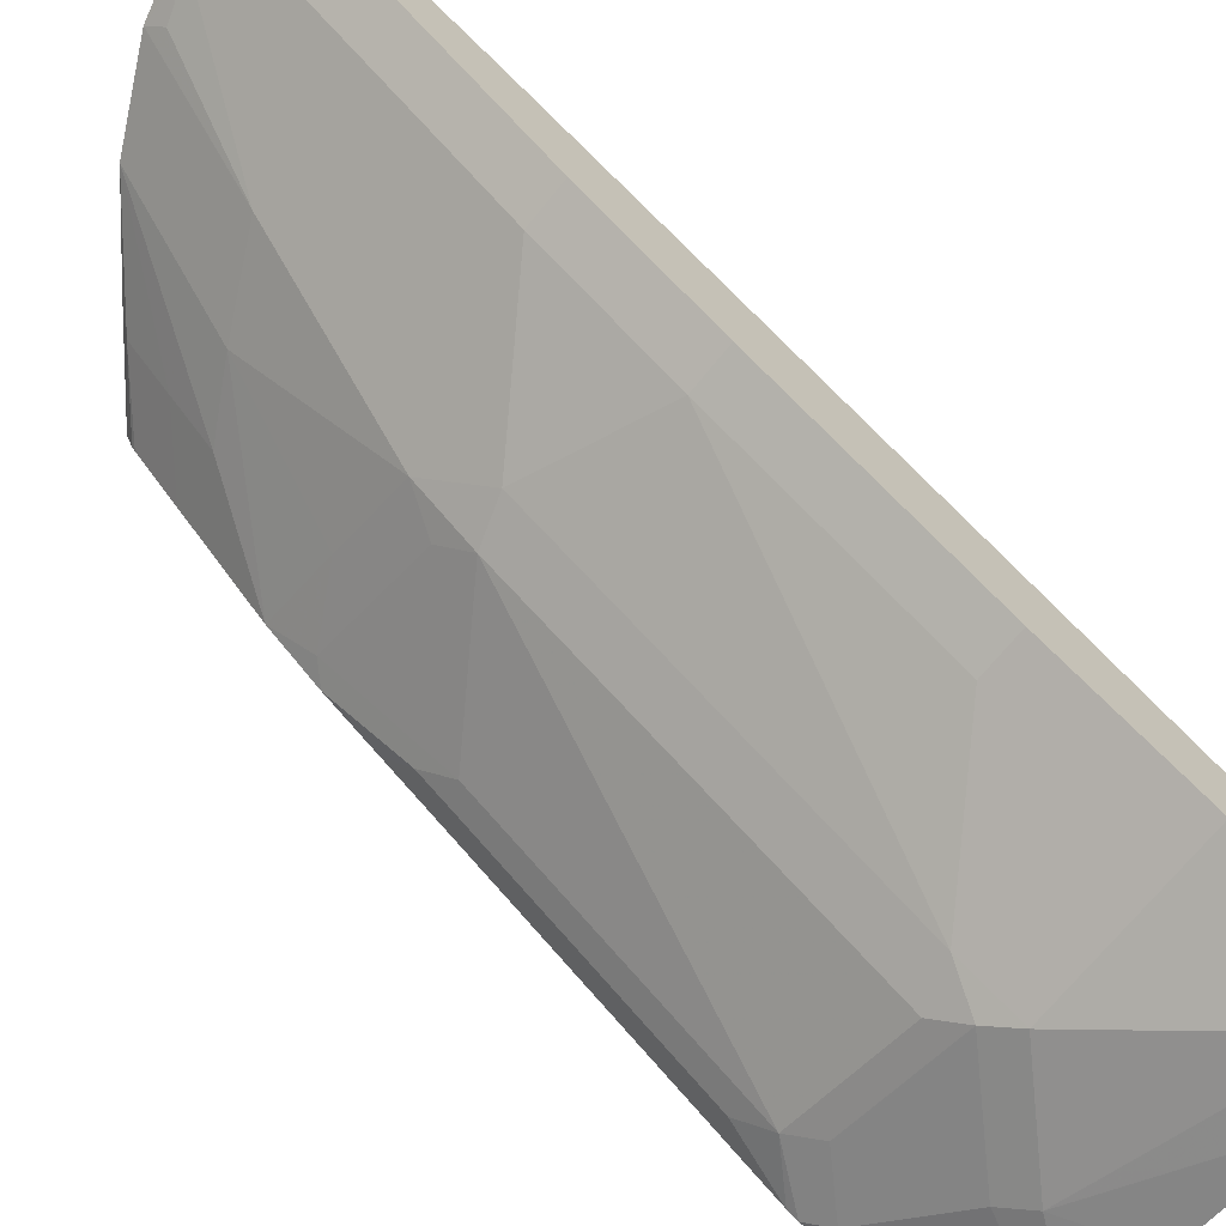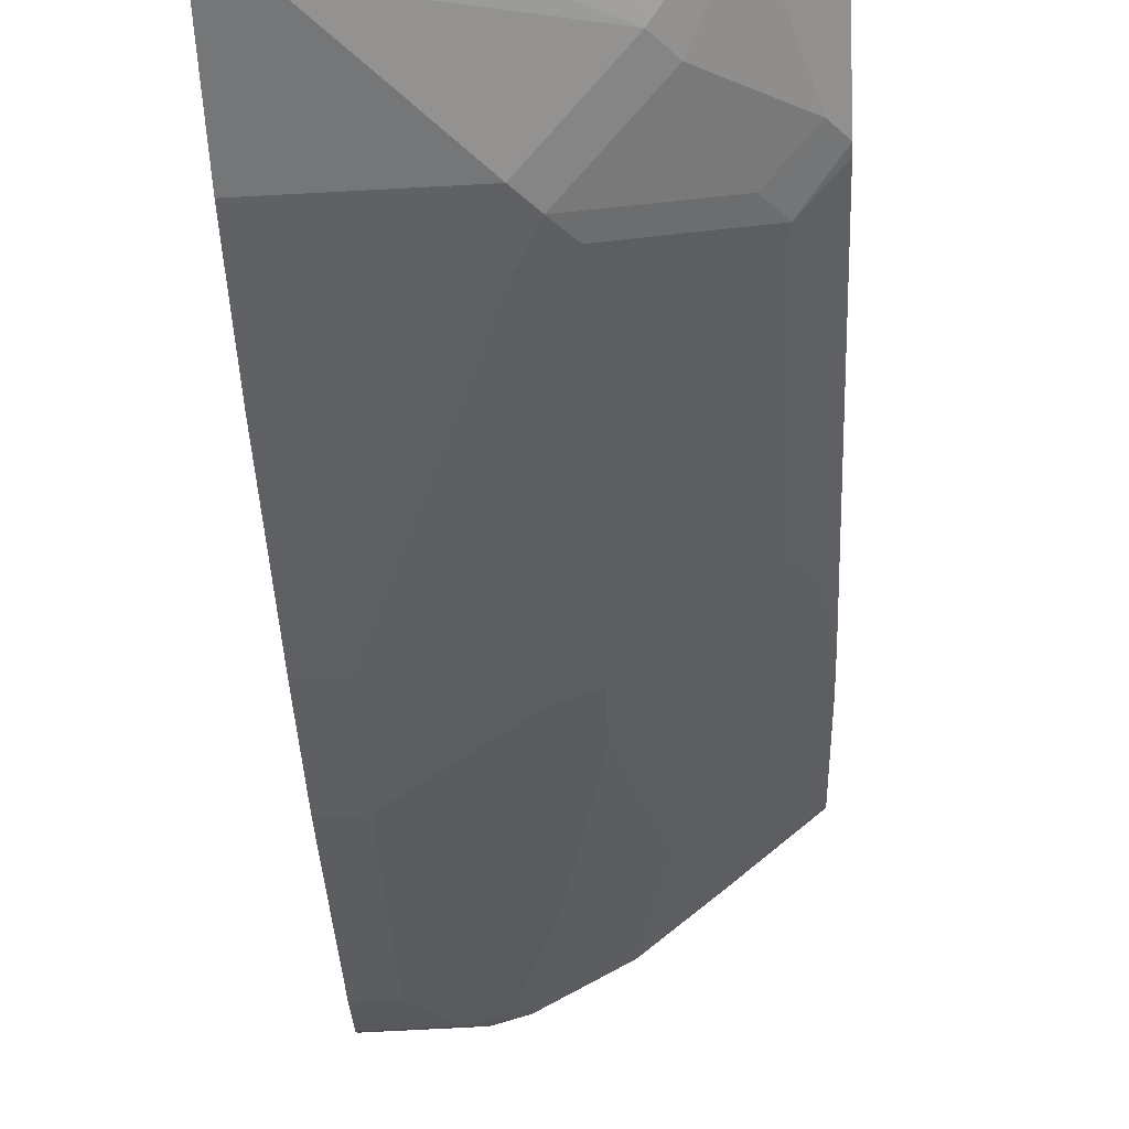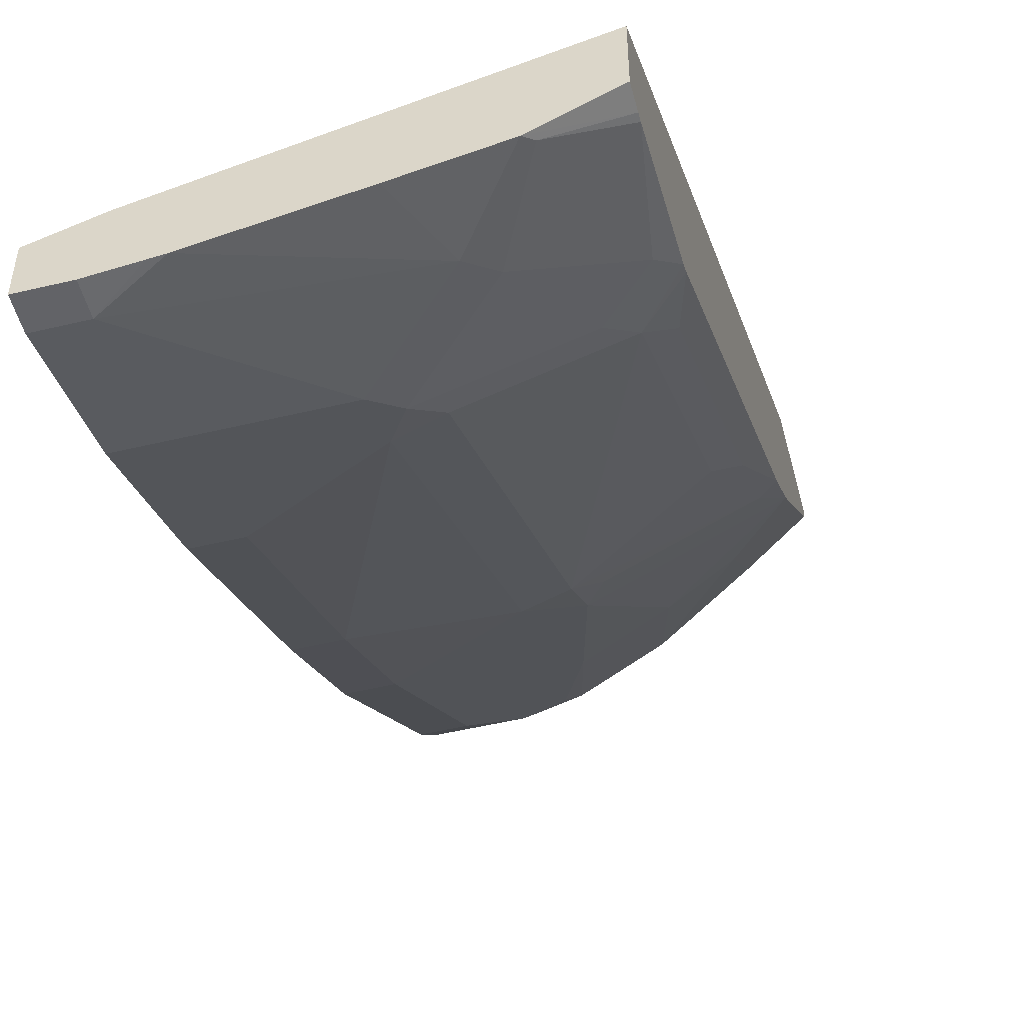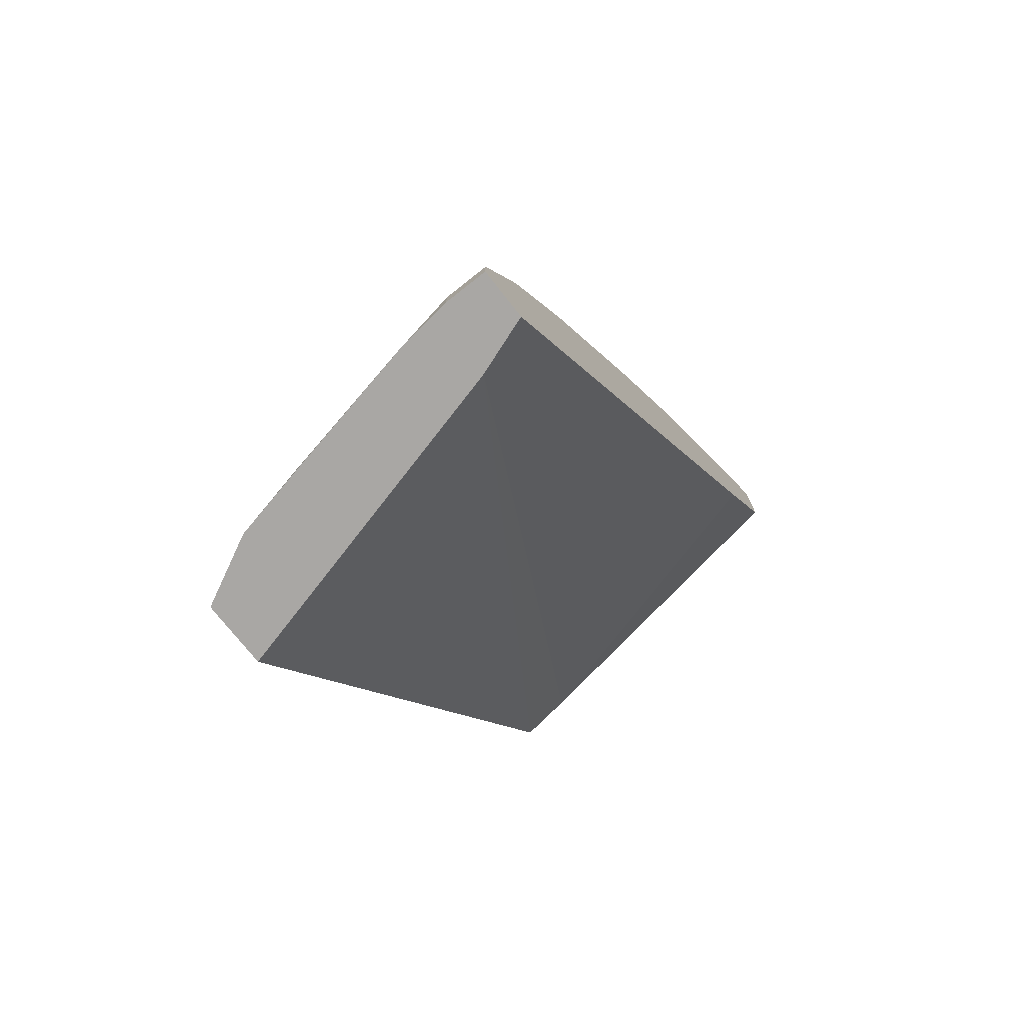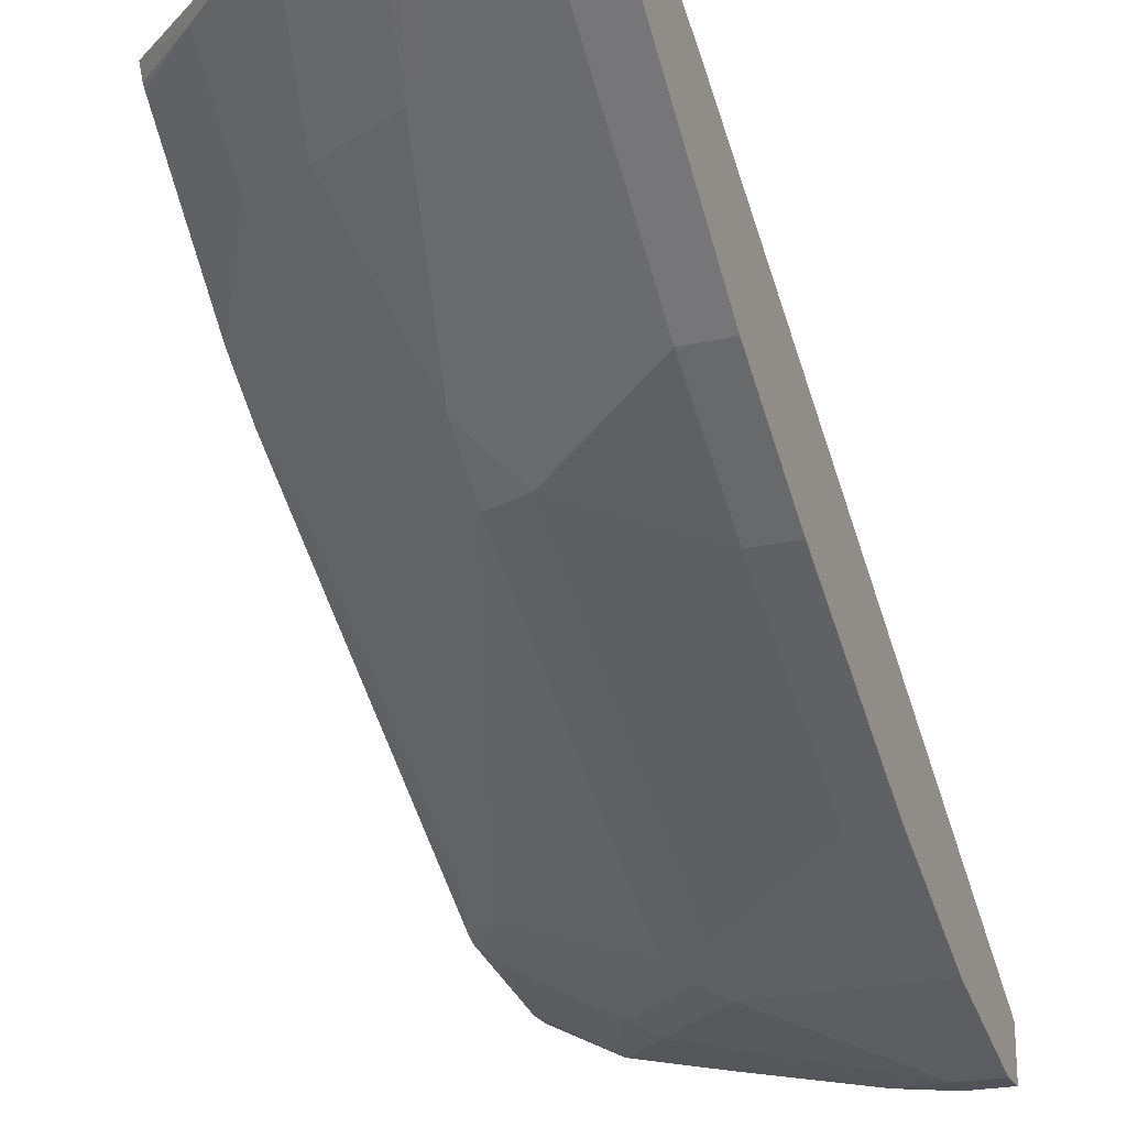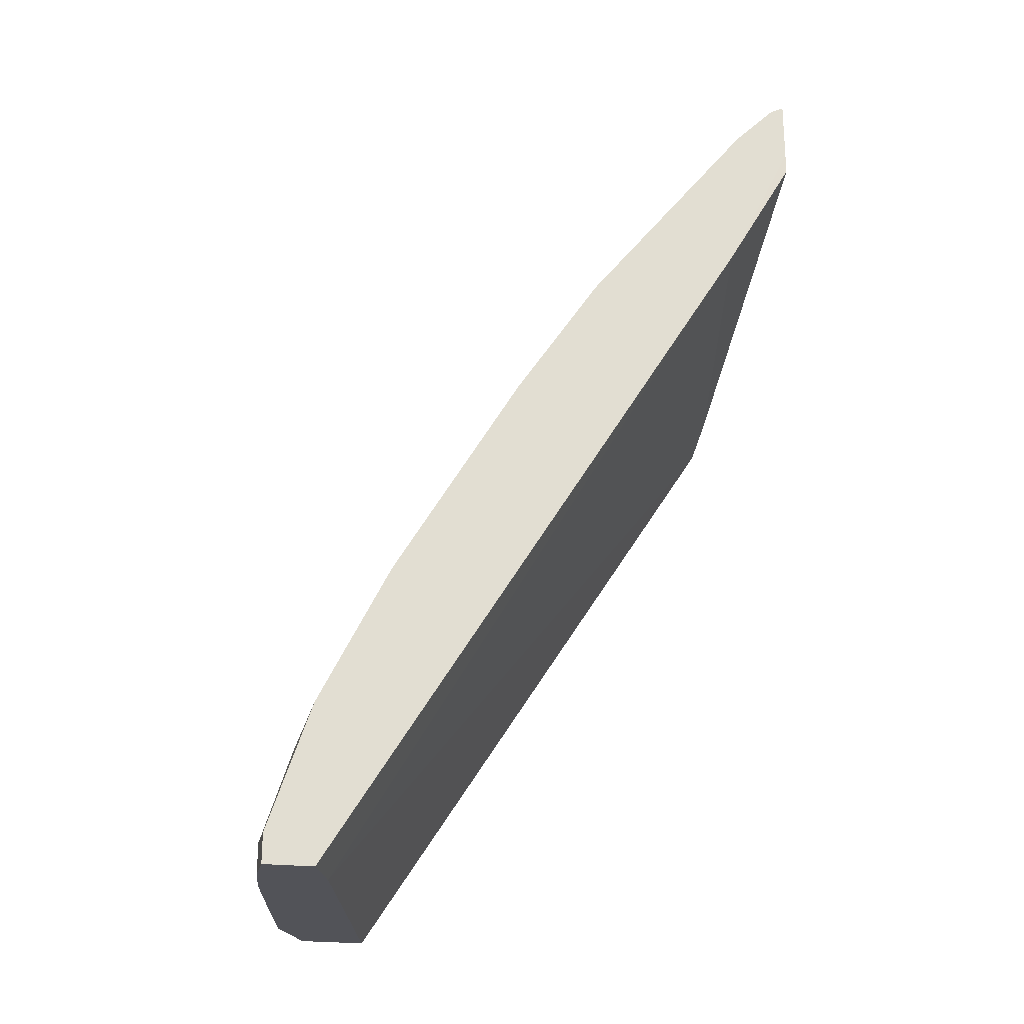
<metadata>
{"format":"obj","ext":"obj","renderer":"f3d","projection":"perspective","resolution":1024,"background":"white","views":[{"elev":-69.8,"azim":-128.9,"up":"+Z"},{"elev":-75.1,"azim":3.0,"up":"+Z"},{"elev":-51.0,"azim":14.6,"up":"+Z"},{"elev":-74.8,"azim":-141.7,"up":"+Y"},{"elev":-22.6,"azim":-158.8,"up":"+Z"},{"elev":-22.7,"azim":-102.5,"up":"+Y"}]}
</metadata>
<code>
v 0.08082 0.5041 -0.3257
v -3.514e-05 0.5041 -0.3257
v 0.1071 0.4974 -0.3257
v 0.06507 0.4988 -0.3362
v -0.0001201 0.4988 -0.3362
v -0.0001201 0.4883 -0.3257
v 0.09761 0.488 -0.3376
v 0.1721 0.4649 -0.3257
v 0.1301 0.4013 -0.4013
v 0.03256 0.4663 -0.3688
v 0.06507 0.3362 -0.4663
v -0.0001201 0.4663 -0.3688
v -0.0001201 0.4557 -0.3257
v 0.2284 0.4222 -0.3257
v 0.244 0.4067 -0.3335
v 0.244 0.3741 -0.366
v 0.244 0.3416 -0.3986
v 0.1952 0.3687 -0.4013
v 0.1627 0.2711 -0.4989
v 0.03256 0.3036 -0.4989
v -0.0001201 0.3036 -0.4989
v -0.0001201 0.4337 -0.3362
v -3.514e-05 0.439 -0.3257
v 0.2892 0.3748 -0.3257
v 0.2892 0.3699 -0.3356
v 0.2892 0.3675 -0.3386
v 0.2892 0.335 -0.3712
v 0.2892 0.2699 -0.4362
v 0.2277 0.2711 -0.4663
v 0.2765 0.244 -0.4637
v 0.1789 0.244 -0.5124
v 0.1627 0.2277 -0.5328
v 0.1301 0.2385 -0.5314
v 0.03256 0.206 -0.5639
v -0.0001201 0.206 -0.5639
v -0.0001201 0.412 -0.3471
v -0.0001201 0.347 -0.3796
v 0.2507 0.3113 -0.3257
v 0.2892 0.2946 -0.3257
v 0.2892 0.2313 -0.4668
v 0.2603 0.1627 -0.5328
v 0.2603 0.06513 -0.5978
v 0.2603 -0.03252 -0.6629
v 0.1627 -0.03252 -0.6954
v 0.1301 -0.02166 -0.6941
v -0.0001201 0.2059 -0.564
v 0.03256 0.04342 -0.6615
v -0.0001201 -0.1849 -0.7106
v 0.0429 -0.1849 -0.6958
v 0.05476 -0.1849 -0.6928
v 0.2892 -0.1849 -0.6349
v 0.2892 0.1915 -0.4935
v 0.2765 0.1789 -0.5124
v 0.2765 0.08139 -0.5775
v 0.2765 -0.0162 -0.6425
v 0.2892 -0.06139 -0.662
v 0.2892 -0.06867 -0.6656
v 0.244 -0.04878 -0.6751
v 0.1464 -0.04878 -0.7076
v 0.1301 -0.04331 -0.7049
v -0.0001201 0.04335 -0.6616
v 0.04881 0.0163 -0.6751
v -0.0001201 -0.1849 -0.7483
v 0.2892 -0.1849 -0.685
v 0.2892 0.094 -0.5585
v 0.2892 -0.00359 -0.6236
v 0.2765 -0.08128 -0.6751
v 0.2892 -0.1626 -0.6846
v 0.1301 -0.06503 -0.7157
v 0.1789 -0.08128 -0.7076
v -0.0001201 -0.04331 -0.7049
v 0.03256 -0.1849 -0.7483
v -0.0001201 -0.1626 -0.7483
v 0.2381 -0.1849 -0.7106
v 0.2892 -0.1681 -0.685
v 0.2114 -0.1139 -0.7076
v 0.244 -0.1789 -0.7076
v -0.0001201 -0.06503 -0.7157
v 0.1952 -0.1301 -0.7157
v 0.03256 -0.1626 -0.7483
v 0.06507 -0.1849 -0.7444
v 0.173 -0.1849 -0.7241
v 0.07541 -0.1849 -0.7431
f 40 53 41
f 41 53 54
f 41 54 42
f 42 54 55
f 42 55 43
f 43 55 56
f 43 56 57
f 48 63 72
f 43 58 59
f 43 59 44
f 44 59 45
f 45 59 60
f 45 60 47
f 47 60 62
f 47 62 61
f 48 72 81
f 43 57 58
f 40 52 53
f 34 46 35
f 39 49 50
f 28 30 29
f 48 81 83
f 30 40 41
f 30 41 32
f 30 32 31
f 32 41 42
f 32 42 43
f 32 43 44
f 32 44 45
f 32 45 33
f 33 45 34
f 34 45 47
f 34 47 61
f 34 61 46
f 37 48 49
f 37 49 38
f 38 49 39
f 39 50 51
f 48 83 82
f 60 71 61
f 48 74 64
f 67 68 77
f 67 77 76
f 68 75 77
f 69 70 79
f 69 79 80
f 69 80 73
f 69 73 78
f 70 76 79
f 72 80 81
f 74 82 79
f 74 79 76
f 74 76 77
f 74 77 75
f 79 82 83
f 79 83 80
f 80 83 81
f 28 40 30
f 67 76 70
f 48 82 74
f 64 74 75
f 63 73 80
f 48 64 51
f 48 51 50
f 48 50 49
f 52 65 54
f 52 54 53
f 54 65 66
f 54 66 55
f 55 66 56
f 57 67 58
f 57 68 67
f 58 67 70
f 58 70 59
f 59 69 60
f 59 70 69
f 60 61 62
f 60 69 78
f 60 78 71
f 63 80 72
f 24 26 25
f 24 56 66
f 24 28 27
f 4 20 10
f 5 12 21
f 5 21 35
f 5 35 46
f 5 46 61
f 5 61 71
f 5 71 78
f 4 11 20
f 5 78 73
f 5 63 48
f 5 48 37
f 5 37 36
f 5 36 22
f 5 22 13
f 5 13 6
f 8 14 15
f 5 73 63
f 4 9 11
f 4 7 9
f 4 12 5
f 1 2 6
f 1 6 13
f 1 13 23
f 24 27 26
f 1 38 39
f 1 39 24
f 1 24 14
f 1 14 8
f 1 8 3
f 1 3 4
f 1 4 5
f 1 5 2
f 2 5 6
f 3 7 4
f 3 8 9
f 3 9 7
f 4 10 12
f 8 15 16
f 8 16 17
f 1 23 38
f 8 18 9
f 20 33 34
f 20 34 35
f 20 35 21
f 22 36 23
f 23 36 37
f 23 37 38
f 24 39 51
f 19 33 20
f 24 51 64
f 24 75 68
f 24 68 57
f 24 57 56
f 24 66 65
f 24 65 52
f 24 40 28
f 8 17 18
f 24 64 75
f 19 32 33
f 24 52 40
f 19 30 31
f 19 31 32
f 10 20 21
f 10 21 12
f 11 19 20
f 13 22 23
f 14 24 15
f 15 24 25
f 15 25 26
f 9 19 11
f 15 27 16
f 19 29 30
f 15 26 27
f 18 29 19
f 9 18 19
f 17 28 18
f 16 28 17
f 16 27 28
f 18 28 29

</code>
